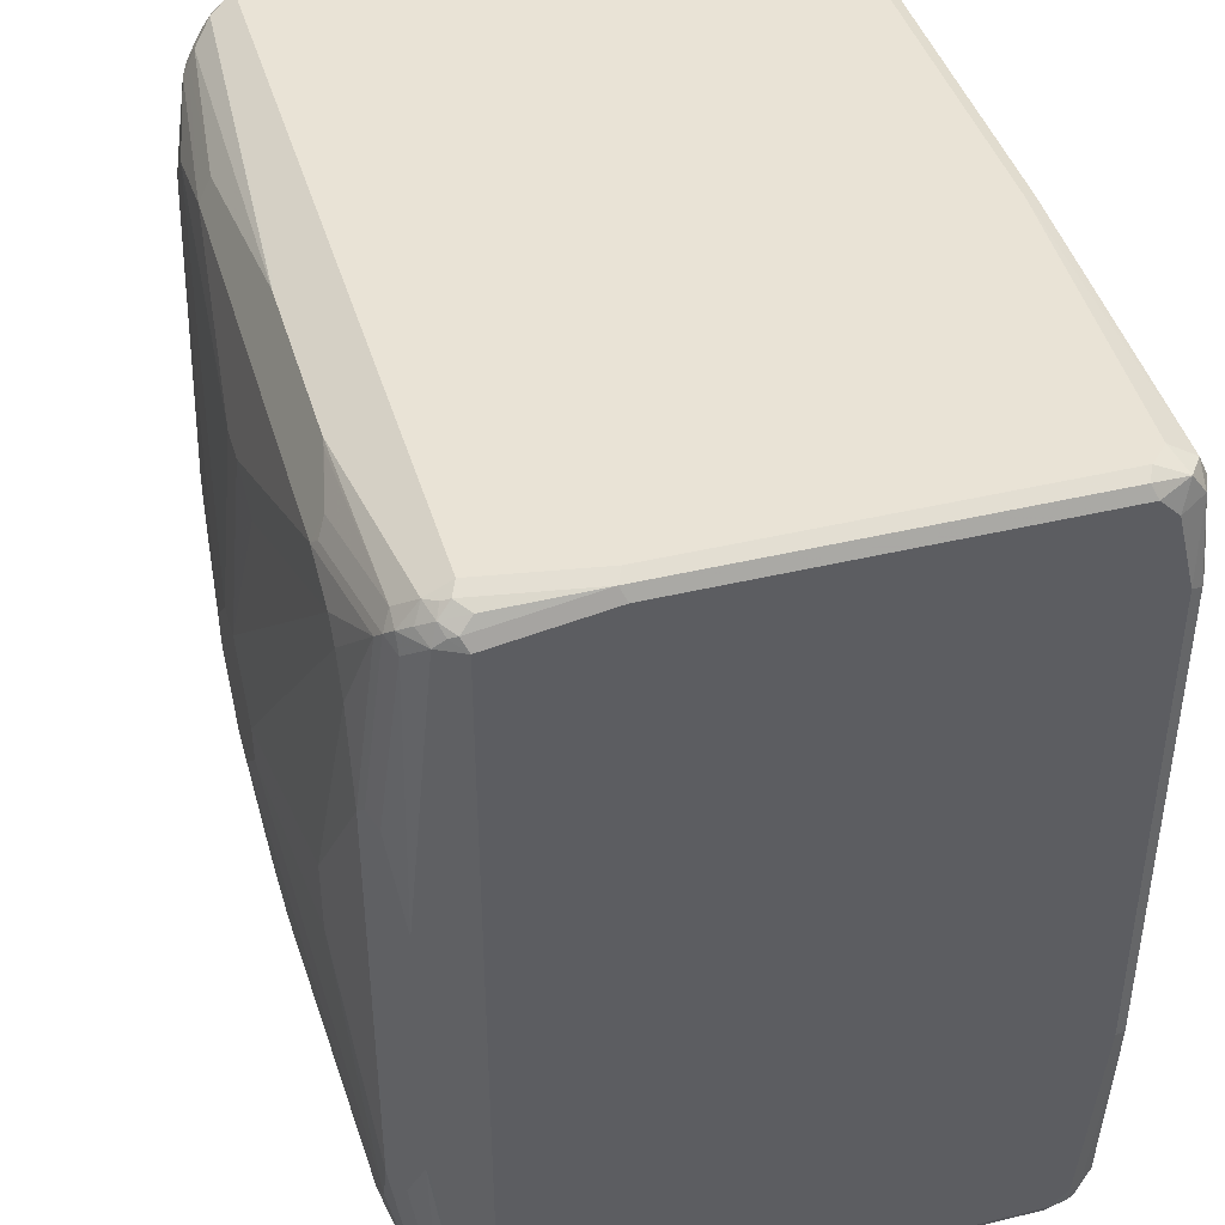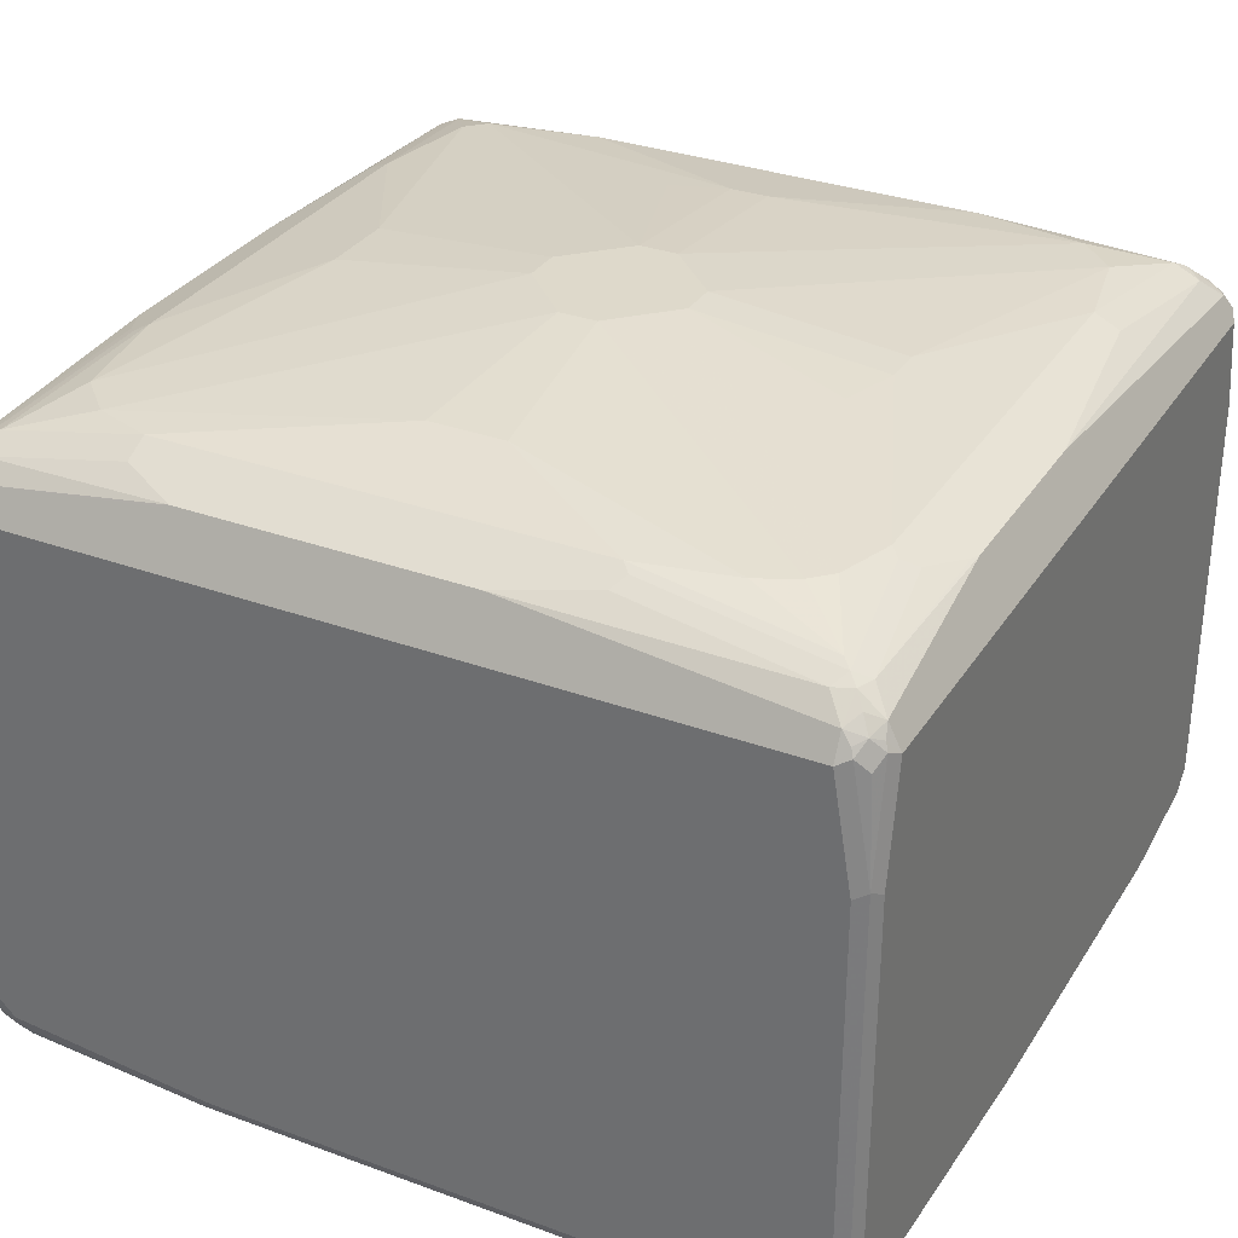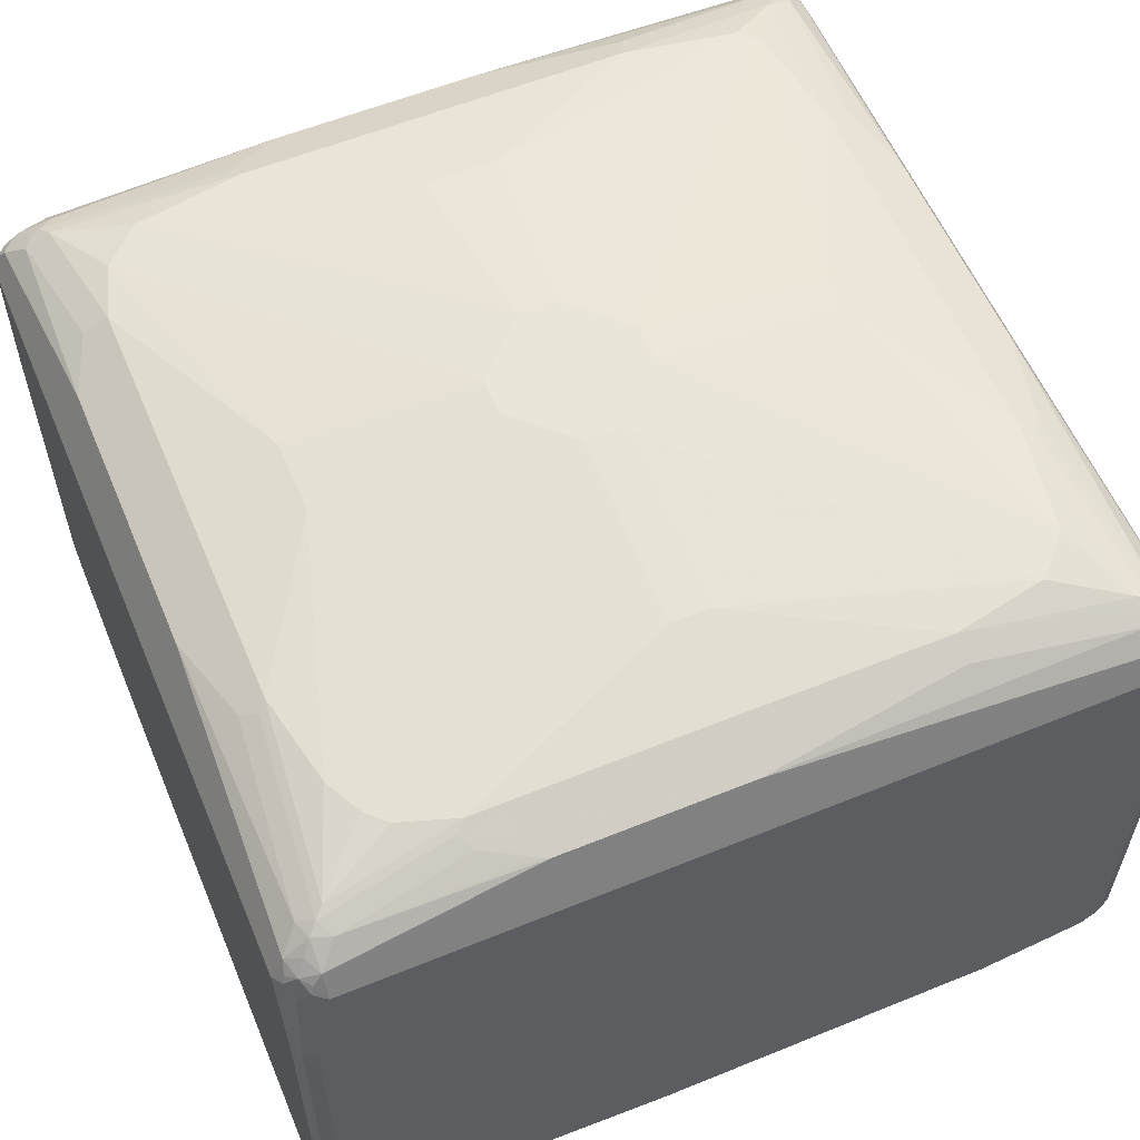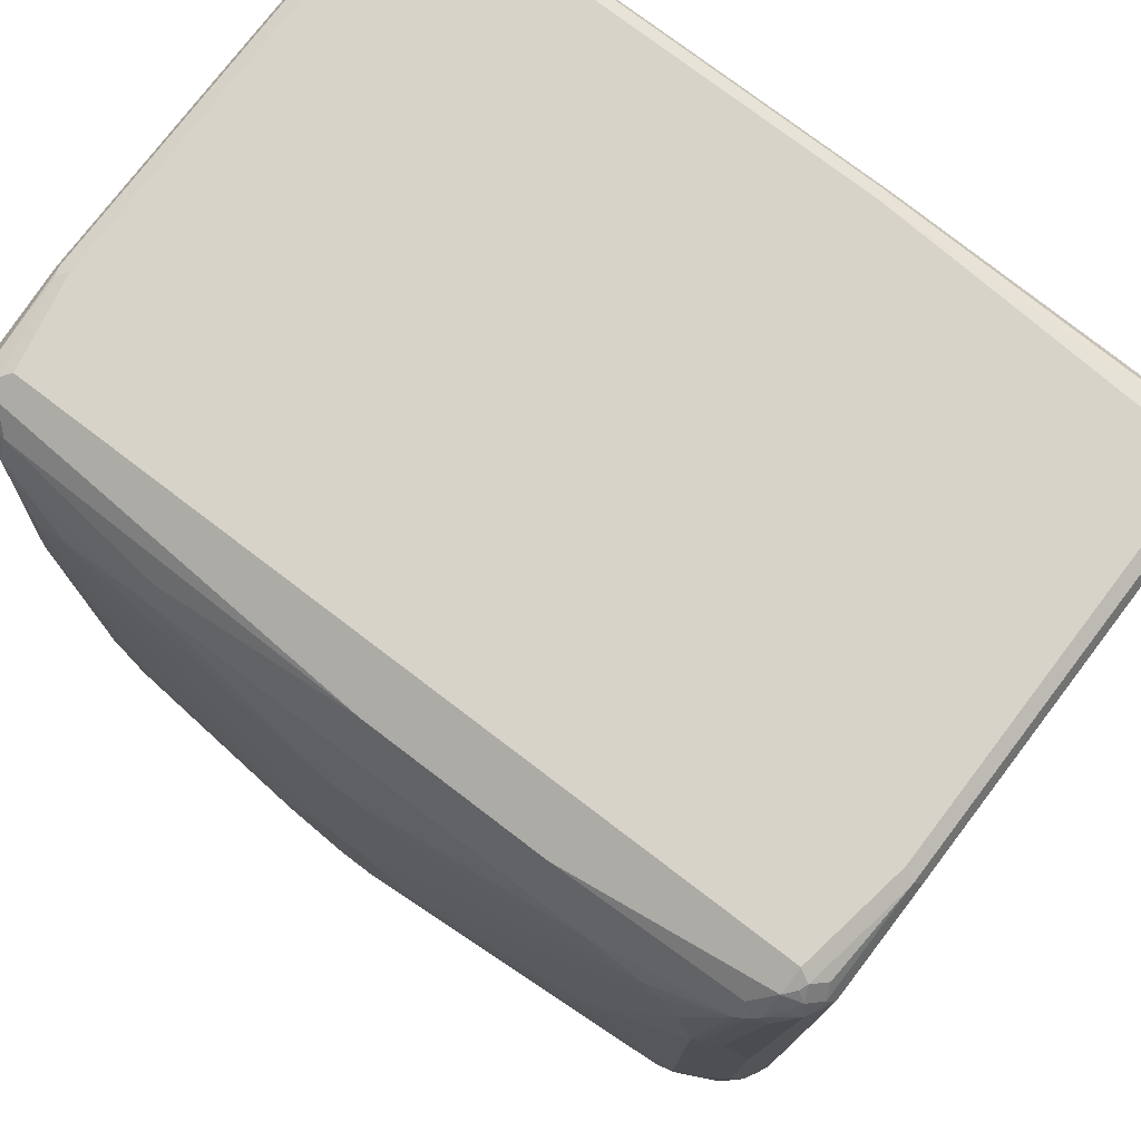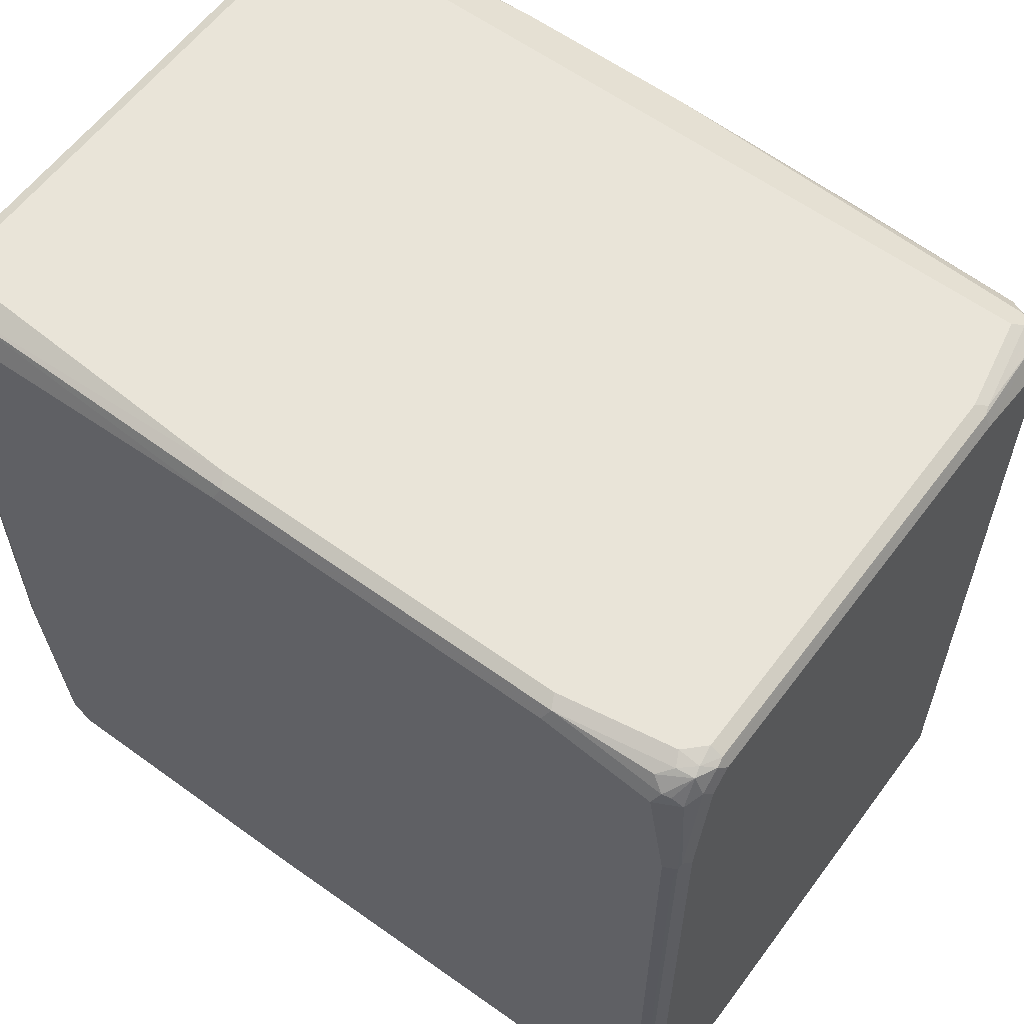
<metadata>
{"format":"obj","ext":"obj","renderer":"f3d","projection":"perspective","resolution":1024,"background":"white","views":[{"elev":42.2,"azim":-106.1,"up":"+Z"},{"elev":31.7,"azim":-62.7,"up":"+Y"},{"elev":58.3,"azim":-22.8,"up":"+Y"},{"elev":76.4,"azim":-142.7,"up":"+Z"},{"elev":59.8,"azim":36.7,"up":"+Z"}]}
</metadata>
<code>
v 0.6074 -0.2485 -0.6352
v 0.6074 -0.4142 -0.6352
v 0.5798 0.3314 -0.6352
v 0.6166 0.3405 -0.6166
v 0.6258 -0.2577 -0.6258
v 0.6074 -0.4452 -0.6282
v 0.5798 -0.4418 -0.6352
v 0.6258 -0.4234 -0.6258
v 0.1012 0.405 -0.5982
v 0.589 0.3681 -0.6166
v -0.5522 0.3314 -0.6352
v 0.6074 0.359 -0.6074
v 0.6166 0.3681 -0.589
v 0.6352 0.3314 -0.5798
v 0.6352 -0.2485 -0.6074
v 0.6212 -0.4487 -0.6212
v 0.5798 -0.4786 -0.6166
v -0.1104 -0.4694 -0.6352
v 0.6352 -0.4142 -0.6074
v 0.6282 -0.4452 -0.6074
v 0.3129 0.4234 -0.5614
v 0.5614 0.3958 -0.589
v -0.2024 0.405 -0.5982
v 0.5844 0.3912 -0.5844
v -0.5798 0.3037 -0.6352
v -0.5833 0.3314 -0.6282
v -0.5614 0.3498 -0.6258
v -0.543 0.3681 -0.6166
v 0.589 0.3958 -0.5614
v 0.5982 0.405 -0.2116
v 0.6352 0.3314 0.5798
v 0.6166 -0.4786 -0.5798
v 0.5936 -0.4902 -0.5936
v -0.09662 -0.4902 -0.6212
v -0.1104 -0.4878 -0.6258
v -0.1794 -0.4833 -0.6282
v -0.5522 -0.4694 -0.6352
v 0.6352 -0.4418 -0.5798
v 0.3037 0.4418 -0.5246
v 0.5522 0.4142 -0.5522
v -0.543 0.3958 -0.589
v -0.2668 0.4234 -0.5614
v -0.6074 0.08282 -0.6352
v -0.6212 0.1518 -0.6282
v -0.6166 0.3037 -0.6166
v -0.5868 0.3452 -0.6212
v -0.589 0.3774 -0.5982
v 0.5614 0.4234 -0.3129
v 0.5982 0.405 0.1196
v 0.6352 0.1933 0.6074
v 0.6166 0.3681 0.5706
v 0.6258 0.3498 0.589
v 0.6212 0.3452 0.6006
v 0.6166 0.3314 0.6166
v 0.6212 -0.4902 -0.3728
v 0.6352 -0.4694 -0.359
v 0.6258 -0.4878 -0.359
v 0.5798 -0.4971 -0.5798
v -0.1104 -0.4971 -0.6074
v -0.4556 -0.4902 -0.6212
v -0.5522 -0.4878 -0.6258
v -0.566 -0.4833 -0.6282
v -0.6074 -0.4142 -0.6352
v 0.05521 0.4694 -0.3866
v 0.4694 0.4418 -0.497
v -0.2761 0.4418 -0.5246
v 0.497 0.4418 -0.4694
v 0.5246 0.4418 -0.3037
v -0.5614 0.405 -0.5706
v -0.2853 0.4326 -0.543
v -0.6212 -0.428 -0.6282
v -0.6258 0.08282 -0.6258
v -0.6282 0.1518 -0.6212
v -0.6109 0.359 -0.6006
v -0.6282 0.3452 -0.5936
v -0.5765 0.3934 -0.5798
v -0.6006 0.3727 -0.5936
v 0.5614 0.4234 0.2668
v 0.589 0.3958 0.543
v 0.6282 0.04136 0.6212
v 0.6352 -0.4142 0.6074
v 0.6258 0.1933 0.6258
v 0.5982 0.3774 0.589
v 0.6074 0.359 0.6074
v 0.5936 0.3452 0.6282
v 0.6212 0.2071 0.6282
v 0.6212 -0.4902 0.3728
v 0.6074 -0.4971 -0.359
v 0.6352 -0.4694 0.4142
v 0.6282 -0.4833 -0.2346
v 0.6258 -0.4878 0.4142
v -0.5522 -0.4971 -0.6074
v -0.5798 -0.4902 -0.6109
v -0.5936 -0.4833 -0.6144
v 0.02761 0.4971 -0.1104
v -0.05521 0.4694 -0.3866
v -0.5522 0.4142 -0.5522
v -0.4418 0.4418 -0.497
v 0.1104 0.4971 -0.02761
v 0.359 0.4694 -0.1104
v 0.3866 0.4694 -0.02761
v 0.5246 0.4418 0.2761
v -0.573 0.4004 -0.566
v -0.589 0.3958 -0.5522
v -0.5706 0.405 -0.5522
v -0.6212 -0.4556 -0.6144
v -0.6282 -0.4418 -0.6109
v -0.6258 -0.4142 -0.6258
v -0.6282 0.09663 -0.6212
v -0.6352 0.08282 -0.6074
v -0.6352 0.3314 -0.5798
v -0.6166 0.3681 -0.5798
v -0.6006 0.4004 -0.2899
v 0.5706 0.405 0.5614
v 0.543 0.4326 0.2853
v 0.6282 -0.428 0.6212
v 0.6352 -0.4418 0.5798
v 0.6258 -0.4142 0.6258
v 0.5798 0.3934 0.5765
v 0.5936 0.3727 0.6006
v 0.5798 0.3681 0.6166
v 0.0138 0.4004 0.6006
v 0.5798 0.3314 0.6352
v 0.6212 -0.09663 0.6282
v 0.6074 0.1933 0.6352
v 0.6074 -0.4971 0.4142
v 0.6282 -0.4833 0.428
v 0.6166 -0.4786 0.5798
v -0.5798 -0.4971 -0.5798
v -0.5982 -0.4878 -0.589
v -0.6166 -0.4786 -0.5706
v -0.02761 0.4971 -0.1104
v -0.5246 0.4418 -0.359
v -0.497 0.4418 -0.4418
v 0.1104 0.4971 0.02761
v 0.3866 0.4694 0.02761
v 0.5522 0.4142 0.5522
v 0.497 0.4418 0.4418
v -0.5982 0.405 -0.2761
v -0.5614 0.4234 -0.359
v -0.6258 -0.4602 -0.589
v -0.6352 -0.4418 -0.5798
v -0.6352 -0.4142 -0.6074
v -0.6352 0.3314 0.5798
v -0.5982 0.405 0.138
v 0.566 0.4004 0.573
v 0.5522 0.405 0.5706
v 0.5522 0.3958 0.589
v 0.6282 -0.4556 0.5936
v 0.6109 -0.4418 0.6282
v 0.6144 -0.4556 0.6212
v 0.6074 -0.4142 0.6352
v 0 0.405 0.5982
v -0.2761 0.405 0.5982
v -0.5798 0.3314 0.6352
v 0.5798 -0.4971 0.5798
v 0.6006 -0.4833 0.5936
v -0.6074 -0.4971 -0.2761
v -0.6258 -0.4878 -0.2853
v -0.1104 0.4971 -0.02761
v -0.5246 0.4418 0.2761
v -0.3866 0.4694 -0.05521
v 0.02761 0.4971 0.1104
v 0.4418 0.4418 0.497
v 0.3037 0.4418 0.5246
v -0.6352 -0.4694 -0.2761
v -0.6352 0.1656 0.6074
v -0.6258 0.1749 0.6258
v -0.6258 0.3405 0.5982
v -0.6212 0.3521 0.5936
v -0.6166 0.3681 0.5798
v -0.589 0.3958 0.5522
v -0.5614 0.4234 0.2761
v 0.3037 0.4234 0.5614
v 0.5798 -0.4418 0.6352
v 0.589 -0.4602 0.6258
v 0.5706 -0.4786 0.6166
v 0.589 -0.4878 0.5982
v -0.359 0.4234 0.5614
v -0.2899 0.4073 0.5936
v -0.5522 0.3958 0.589
v -0.5798 0.3681 0.6166
v -0.5936 0.3521 0.6212
v -0.5982 0.3405 0.6258
v -0.6074 0.1656 0.6352
v 0.4142 -0.4971 0.6074
v -0.6074 -0.4971 0.4694
v -0.6258 -0.4878 0.4602
v -0.1104 0.4971 0.02761
v -0.497 0.4418 0.4142
v -0.3866 0.4694 0.05521
v -0.5384 0.4349 0.2899
v -0.5522 0.4142 0.5522
v 0.02761 0.4694 0.3866
v -0.02761 0.4971 0.1104
v -0.359 0.4418 0.5246
v -0.6352 -0.4694 0.4694
v -0.6352 -0.4142 0.6074
v -0.6258 -0.405 0.6258
v -0.6166 0.3221 0.6166
v -0.6074 0.359 0.6074
v -0.5936 0.3796 0.5936
v -0.5798 0.3969 0.5798
v -0.566 0.4073 0.566
v 0.4142 -0.4694 0.6352
v 0.4234 -0.4878 0.6258
v -0.3728 0.4349 0.5384
v -0.6074 -0.4142 0.6352
v -0.1104 -0.4971 0.6074
v -0.6166 -0.4786 0.589
v -0.5798 -0.4971 0.5798
v -0.359 0.4694 0.1104
v -0.4694 0.4418 0.4694
v -0.4418 0.4418 0.497
v -0.02761 0.4694 0.3866
v -0.1104 0.4694 0.359
v -0.6352 -0.4418 0.5798
v -0.6212 -0.4556 0.6212
v -0.1104 -0.4694 0.6352
v -0.1012 -0.4878 0.6258
v -0.5798 -0.4418 0.6352
v -0.589 -0.4786 0.6166
f 1 2 7
f 1 7 18
f 1 18 37
f 1 37 63
f 1 63 43
f 1 43 25
f 1 25 11
f 1 11 3
f 1 3 4
f 1 4 5
f 1 5 8
f 1 8 2
f 2 6 7
f 2 8 6
f 3 9 10
f 3 10 4
f 3 11 23
f 3 23 9
f 4 10 12
f 4 12 13
f 4 13 14
f 4 14 15
f 4 15 5
f 5 15 19
f 5 19 8
f 6 8 16
f 6 16 17
f 6 17 7
f 7 17 18
f 8 19 20
f 8 20 16
f 9 21 22
f 9 22 10
f 9 23 42
f 9 42 66
f 9 66 39
f 9 39 21
f 10 22 24
f 10 24 13
f 10 13 12
f 11 25 26
f 11 26 27
f 11 27 28
f 11 28 23
f 13 24 29
f 13 29 30
f 13 30 14
f 14 31 50
f 14 50 81
f 14 81 117
f 14 117 89
f 14 89 56
f 14 56 38
f 14 38 19
f 14 19 15
f 14 30 49
f 14 49 31
f 16 32 33
f 16 33 17
f 16 20 32
f 17 33 34
f 17 34 35
f 17 35 18
f 18 35 36
f 18 36 62
f 18 62 37
f 19 38 20
f 20 38 32
f 21 39 40
f 21 40 22
f 22 40 24
f 23 28 41
f 23 41 42
f 24 40 29
f 25 43 44
f 25 44 45
f 25 45 26
f 26 46 27
f 26 45 46
f 27 46 47
f 27 47 28
f 28 47 41
f 29 40 68
f 29 68 48
f 29 48 30
f 30 48 68
f 30 68 102
f 30 102 78
f 30 78 49
f 31 49 51
f 31 51 52
f 31 52 53
f 31 53 54
f 31 54 50
f 32 55 33
f 32 38 56
f 32 56 57
f 32 57 55
f 33 55 88
f 33 88 58
f 33 58 59
f 33 59 34
f 34 59 92
f 34 92 60
f 34 60 61
f 34 61 35
f 35 61 62
f 35 62 36
f 37 62 71
f 37 71 63
f 39 64 65
f 39 65 40
f 39 66 96
f 39 96 64
f 40 65 67
f 40 67 68
f 41 47 69
f 41 69 42
f 42 70 66
f 42 69 70
f 43 63 71
f 43 71 44
f 44 71 108
f 44 108 72
f 44 72 73
f 44 73 45
f 45 74 46
f 45 73 75
f 45 75 74
f 46 74 47
f 47 76 69
f 47 74 77
f 47 77 76
f 49 78 79
f 49 79 51
f 50 80 116
f 50 116 81
f 50 54 82
f 50 82 80
f 51 79 114
f 51 114 83
f 51 83 84
f 51 84 52
f 52 84 53
f 53 84 54
f 54 84 85
f 54 85 86
f 54 86 82
f 55 87 126
f 55 126 88
f 55 57 91
f 55 91 87
f 56 89 127
f 56 127 90
f 56 90 57
f 57 90 127
f 57 127 91
f 58 88 126
f 58 126 156
f 58 156 186
f 58 186 209
f 58 209 211
f 58 211 187
f 58 187 158
f 58 158 129
f 58 129 92
f 58 92 59
f 60 92 61
f 61 92 93
f 61 93 62
f 62 93 94
f 62 94 106
f 62 106 71
f 64 95 65
f 64 96 132
f 64 132 95
f 65 95 99
f 65 99 67
f 66 70 69
f 66 69 97
f 66 97 98
f 66 98 96
f 67 99 100
f 67 100 101
f 67 101 68
f 68 101 136
f 68 136 102
f 69 76 103
f 69 103 104
f 69 104 105
f 69 105 97
f 71 106 107
f 71 107 108
f 72 108 109
f 72 109 73
f 73 109 143
f 73 143 110
f 73 110 111
f 73 111 75
f 74 112 77
f 74 75 112
f 75 111 113
f 75 113 112
f 76 77 112
f 76 112 104
f 76 104 103
f 78 114 79
f 78 102 115
f 78 115 114
f 80 82 118
f 80 118 116
f 81 116 149
f 81 149 117
f 82 86 124
f 82 124 118
f 83 114 119
f 83 119 120
f 83 120 84
f 84 120 121
f 84 121 85
f 85 121 122
f 85 122 123
f 85 123 125
f 85 125 86
f 86 125 152
f 86 152 124
f 87 91 126
f 89 117 149
f 89 149 127
f 91 128 156
f 91 156 126
f 91 127 128
f 92 129 93
f 93 129 130
f 93 130 94
f 94 130 131
f 94 131 106
f 95 132 160
f 95 160 189
f 95 189 195
f 95 195 163
f 95 163 135
f 95 135 99
f 96 98 132
f 97 105 133
f 97 133 134
f 97 134 98
f 98 134 160
f 98 160 132
f 99 135 136
f 99 136 101
f 99 101 100
f 102 137 114
f 102 114 115
f 102 136 138
f 102 138 137
f 104 139 140
f 104 140 105
f 104 112 139
f 105 140 133
f 106 131 141
f 106 141 107
f 107 142 143
f 107 143 108
f 107 141 142
f 108 143 109
f 110 143 142
f 110 142 166
f 110 166 197
f 110 197 217
f 110 217 198
f 110 198 167
f 110 167 144
f 110 144 111
f 111 144 113
f 112 113 139
f 113 145 139
f 113 144 145
f 114 146 119
f 114 137 147
f 114 147 148
f 114 148 146
f 116 118 150
f 116 150 151
f 116 151 149
f 118 124 152
f 118 152 150
f 119 146 148
f 119 148 121
f 119 121 120
f 121 148 153
f 121 153 122
f 122 153 154
f 122 154 155
f 122 155 123
f 123 155 185
f 123 185 208
f 123 208 221
f 123 221 219
f 123 219 205
f 123 205 175
f 123 175 152
f 123 152 125
f 127 149 128
f 128 151 157
f 128 157 156
f 128 149 151
f 129 158 159
f 129 159 130
f 130 159 131
f 131 159 141
f 133 161 191
f 133 191 162
f 133 162 134
f 133 140 139
f 133 139 145
f 133 145 173
f 133 173 161
f 134 162 160
f 135 163 164
f 135 164 138
f 135 138 136
f 137 138 164
f 137 164 165
f 137 165 147
f 141 159 166
f 141 166 142
f 144 167 168
f 144 168 169
f 144 169 170
f 144 170 171
f 144 171 145
f 145 171 172
f 145 172 173
f 147 165 174
f 147 174 148
f 148 174 153
f 150 152 175
f 150 175 176
f 150 176 151
f 151 176 177
f 151 177 178
f 151 178 157
f 153 174 165
f 153 165 196
f 153 196 179
f 153 179 154
f 154 179 180
f 154 180 181
f 154 181 182
f 154 182 155
f 155 182 183
f 155 183 184
f 155 184 168
f 155 168 185
f 156 157 178
f 156 178 206
f 156 206 186
f 158 187 188
f 158 188 159
f 159 188 197
f 159 197 166
f 160 162 191
f 160 191 189
f 161 190 191
f 161 173 192
f 161 192 204
f 161 204 193
f 161 193 190
f 163 194 164
f 163 195 215
f 163 215 194
f 164 194 165
f 165 194 215
f 165 215 196
f 167 198 199
f 167 199 168
f 168 199 208
f 168 208 185
f 168 184 200
f 168 200 169
f 169 200 201
f 169 201 170
f 170 201 171
f 171 201 202
f 171 202 203
f 171 203 172
f 172 203 204
f 172 204 192
f 172 192 173
f 175 205 206
f 175 206 176
f 176 206 177
f 177 206 178
f 179 196 207
f 179 207 204
f 179 204 181
f 179 181 180
f 181 204 203
f 181 203 182
f 182 203 202
f 182 202 201
f 182 201 183
f 183 201 184
f 184 201 200
f 186 206 220
f 186 220 209
f 187 210 188
f 187 211 210
f 188 210 197
f 189 191 212
f 189 212 213
f 189 213 214
f 189 214 195
f 190 213 212
f 190 212 191
f 190 193 213
f 193 214 213
f 193 204 207
f 193 207 196
f 193 196 214
f 195 214 216
f 195 216 215
f 196 215 216
f 196 216 214
f 197 210 217
f 198 217 218
f 198 218 199
f 199 218 208
f 205 219 220
f 205 220 206
f 208 218 221
f 209 220 222
f 209 222 211
f 210 218 217
f 210 211 222
f 210 222 218
f 218 222 221
f 219 221 222
f 219 222 220

</code>
